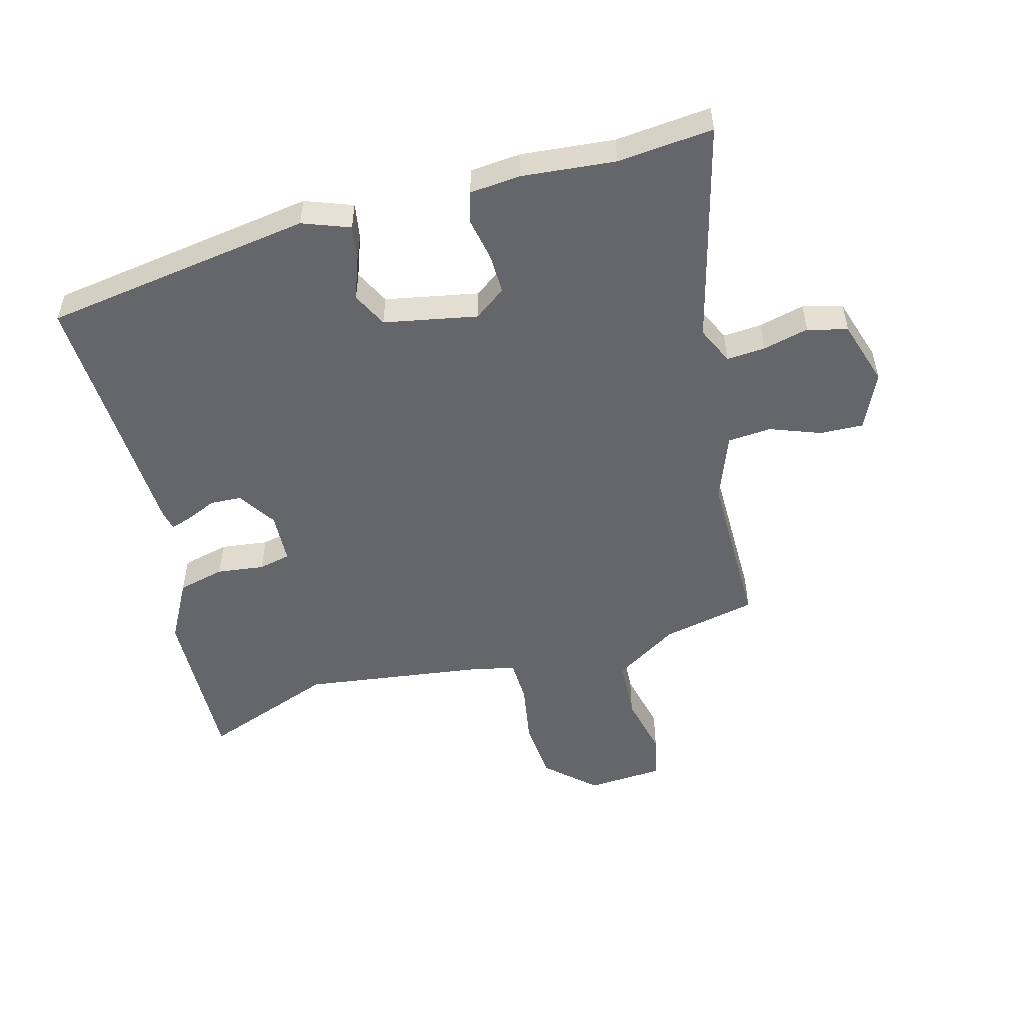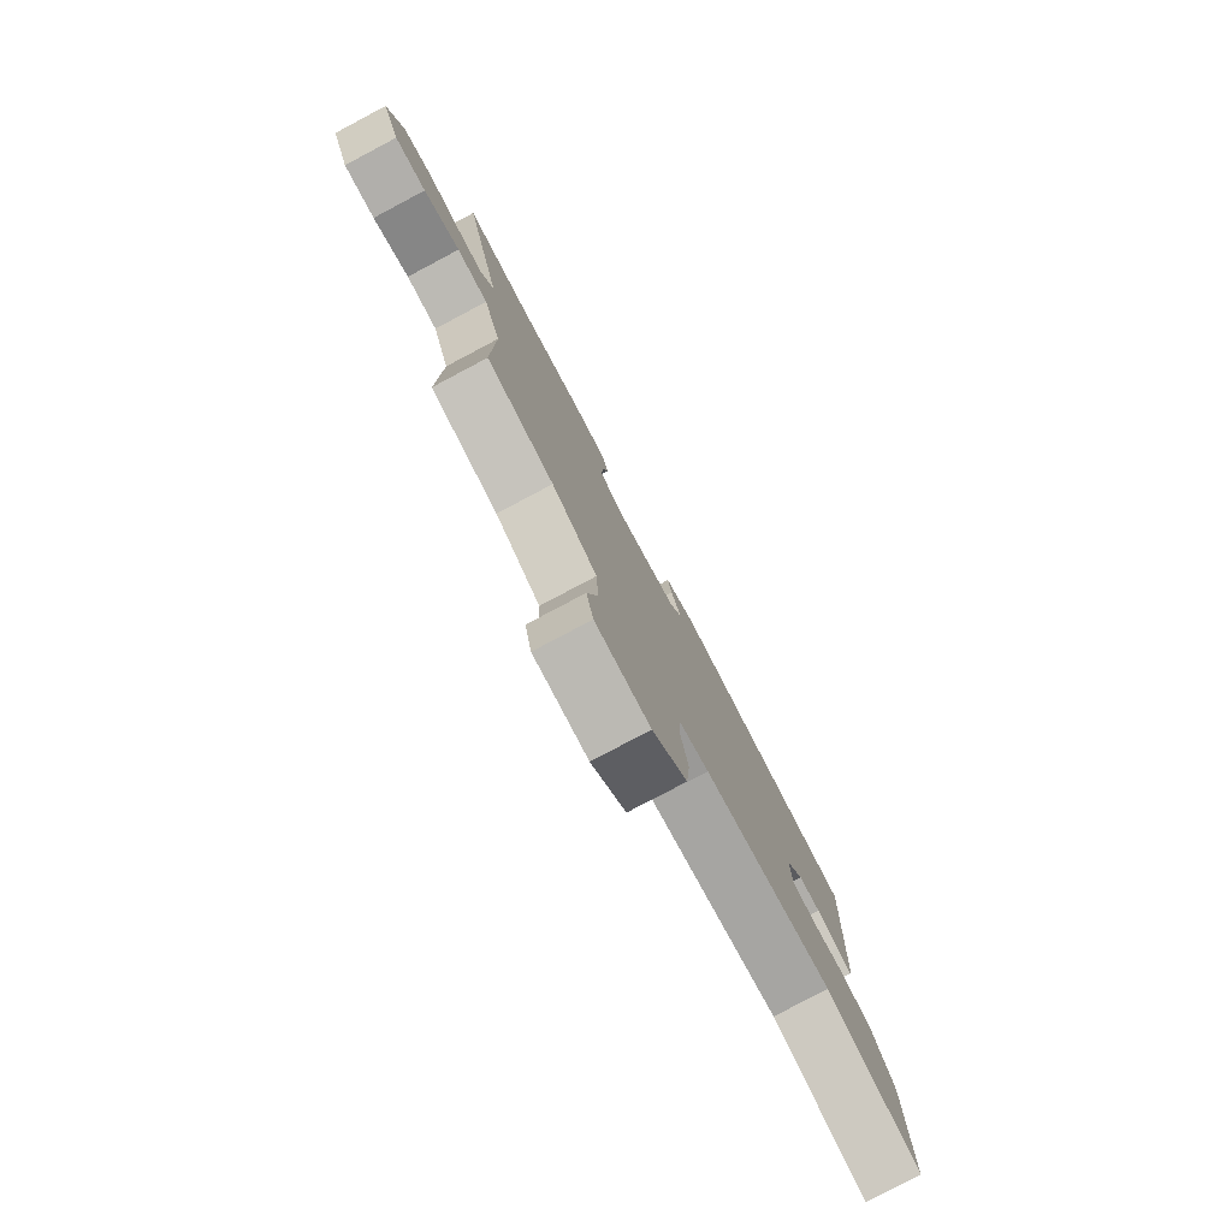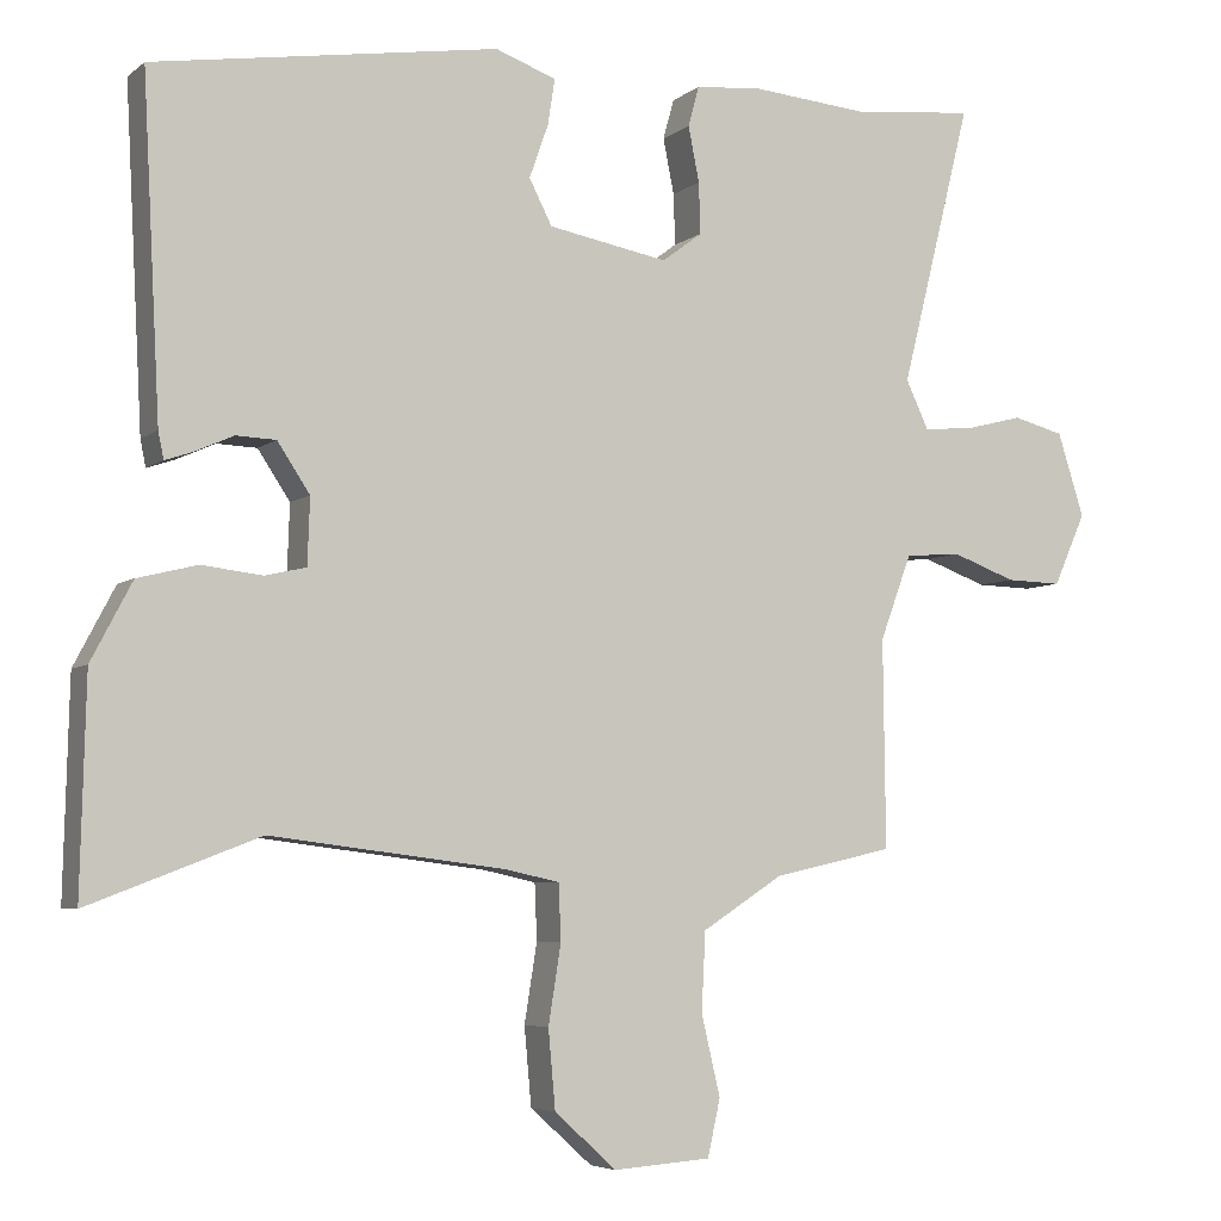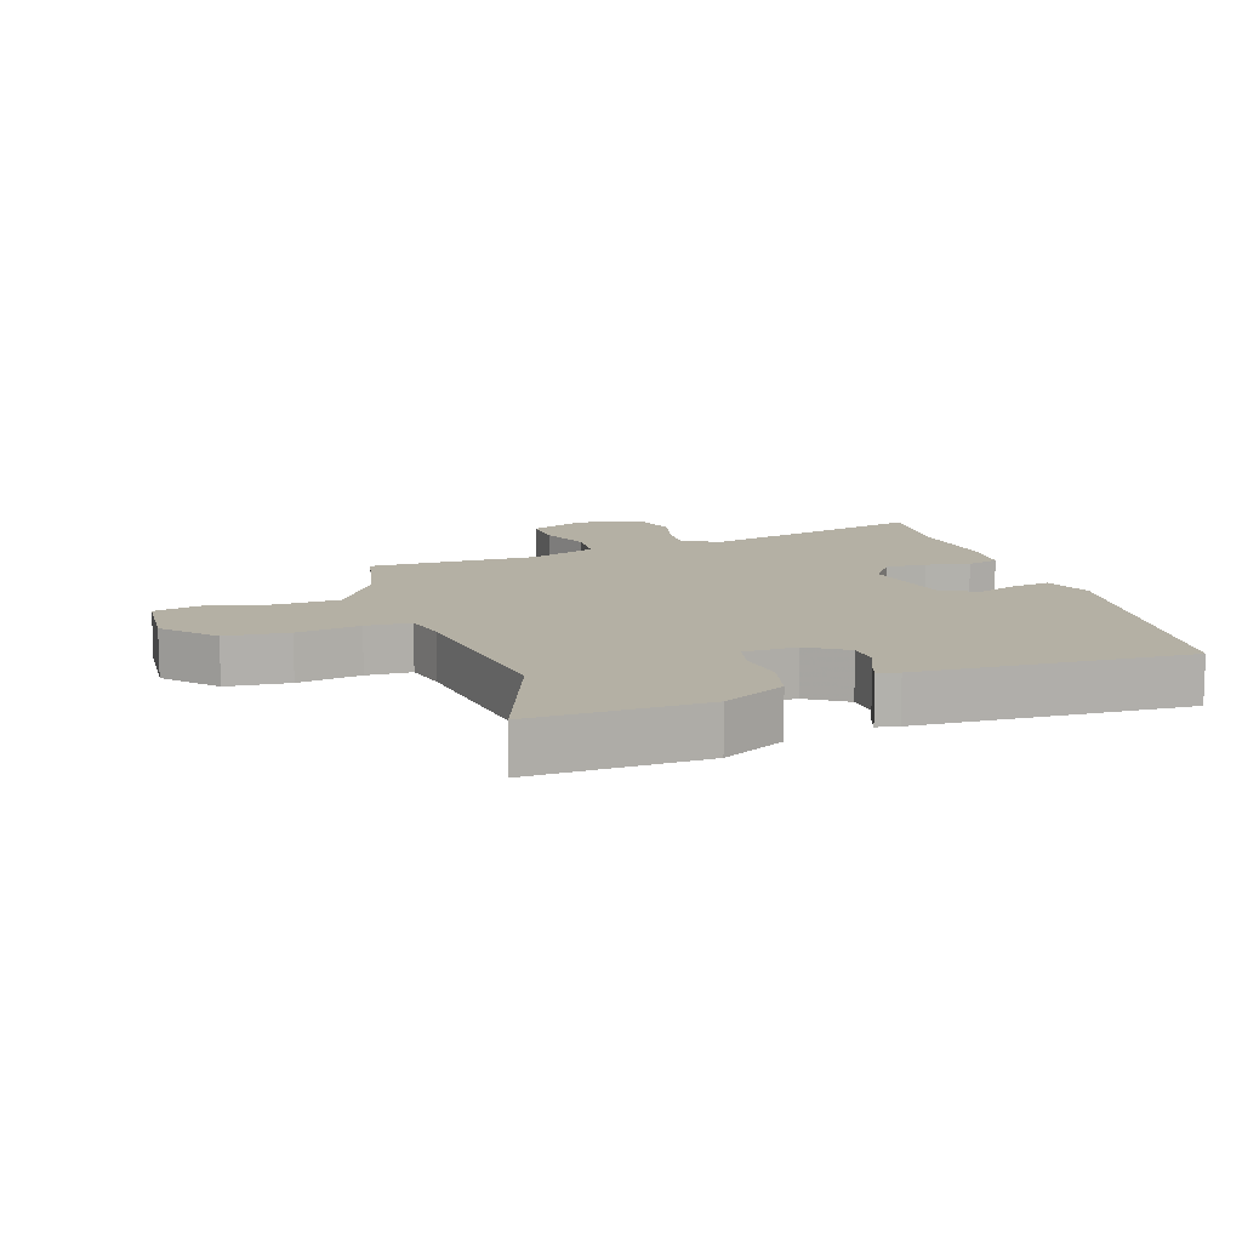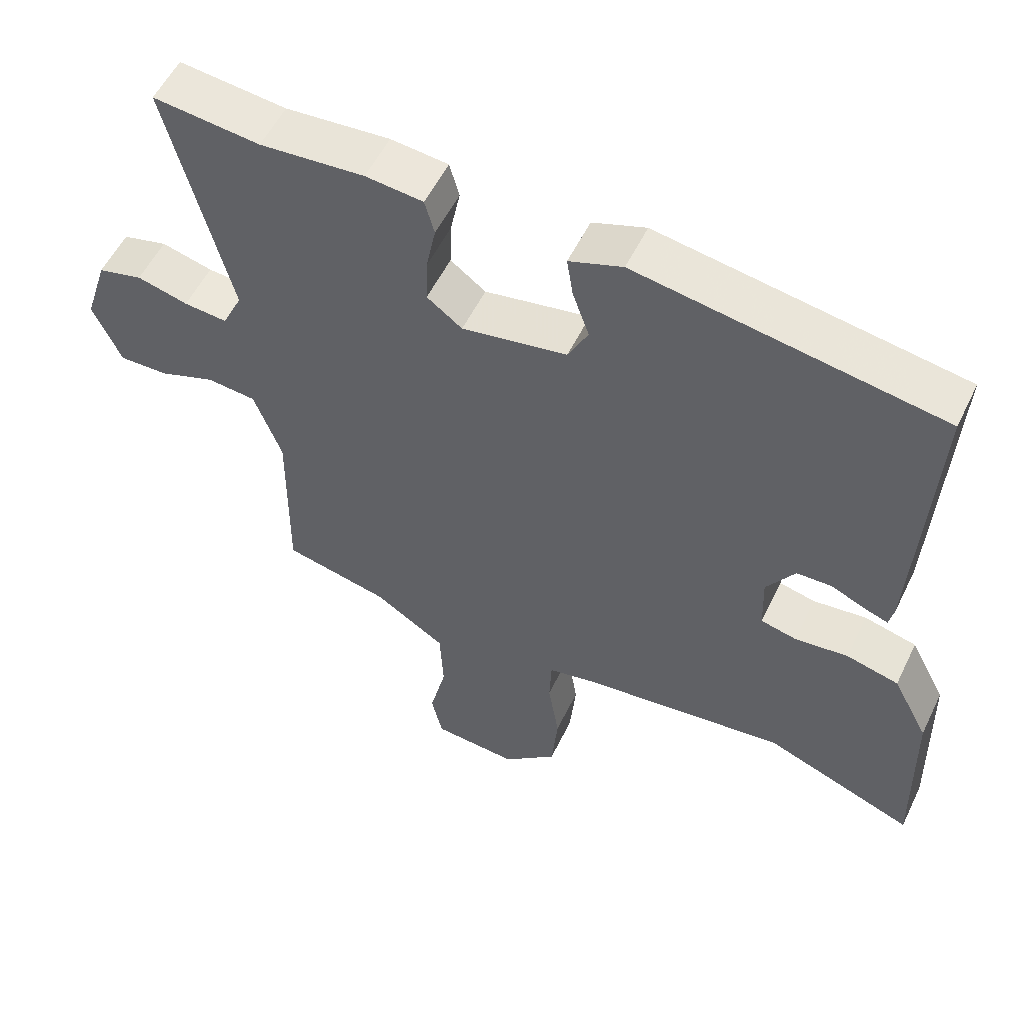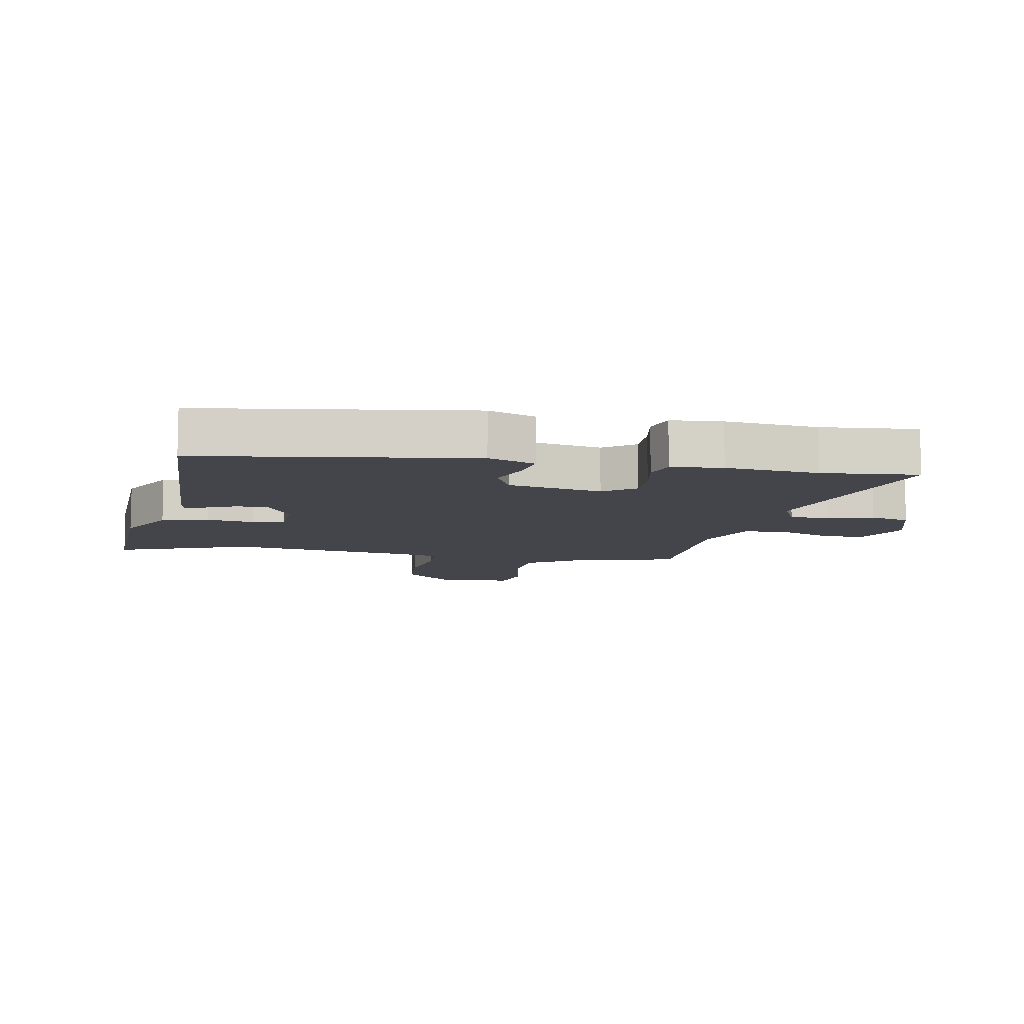
<metadata>
{"format":"obj","ext":"obj","renderer":"f3d","projection":"perspective","resolution":1024,"background":"white","views":[{"elev":-51.7,"azim":14.7,"up":"+Y"},{"elev":-79.7,"azim":117.9,"up":"+Z"},{"elev":-5.3,"azim":-25.5,"up":"+Z"},{"elev":11.5,"azim":-108.4,"up":"+Y"},{"elev":55.2,"azim":-154.3,"up":"+Z"},{"elev":-9.3,"azim":-11.2,"up":"+Y"}]}
</metadata>
<code>
v 0.463 0.07 0.496
v 0.618 0.07 0.512
v 0.528 0.07 0.153
v 0.557 0.07 0.092
v 0.62 0.07 0.097
v 0.694 0.07 0.116
v 0.759 0.07 0.099
v 0.793 0.07 -0.007
v 0.752 0.07 -0.099
v 0.681 0.07 -0.097
v 0.599 0.07 -0.067
v 0.528 0.07 -0.073
v 0.488 0.07 -0.181
v 0.491 0.07 -0.445
v 0.338 0.07 -0.479
v 0.235 0.07 -0.545
v 0.23 0.07 -0.645
v 0.254 0.07 -0.747
v 0.238 0.07 -0.819
v 0.114 0.07 -0.828
v 0.035 0.07 -0.757
v 0.026 0.07 -0.658
v 0.042 0.07 -0.558
v 0.039 0.07 -0.487
v -0.029 0.07 -0.472
v -0.328 0.07 -0.434
v -0.545 0.07 -0.517
v -0.538 0.07 -0.246
v -0.486 0.07 -0.147
v -0.41 0.07 -0.128
v -0.333 0.07 -0.137
v -0.281 0.07 -0.125
v -0.278 0.07 -0.041
v -0.319 0.07 0.021
v -0.37 0.07 0.023
v -0.419 0.07 0.001
v -0.454 0.07 -0.011
v -0.461 0.07 0.023
v -0.483 0.07 0.447
v -0.045 0.07 0.516
v 0.032 0.07 0.488
v 0.023 0.07 0.43
v -0.001 0.07 0.362
v 0.028 0.07 0.305
v 0.18 0.07 0.277
v 0.231 0.07 0.315
v 0.229 0.07 0.38
v 0.215 0.07 0.45
v 0.229 0.07 0.501
v 0.312 0.07 0.509
v 0.463 0 0.496
v 0.618 0 0.512
v 0.528 0 0.153
v 0.557 0 0.092
v 0.62 0 0.097
v 0.694 0 0.116
v 0.759 0 0.099
v 0.793 0 -0.007
v 0.752 0 -0.099
v 0.681 0 -0.097
v 0.599 0 -0.067
v 0.528 0 -0.073
v 0.488 0 -0.181
v 0.491 0 -0.445
v 0.338 0 -0.479
v 0.235 0 -0.545
v 0.23 0 -0.645
v 0.254 0 -0.747
v 0.238 0 -0.819
v 0.114 0 -0.828
v 0.035 0 -0.757
v 0.026 0 -0.658
v 0.042 0 -0.558
v 0.039 0 -0.487
v -0.029 0 -0.472
v -0.328 0 -0.434
v -0.545 0 -0.517
v -0.538 0 -0.246
v -0.486 0 -0.147
v -0.41 0 -0.128
v -0.333 0 -0.137
v -0.281 0 -0.125
v -0.278 0 -0.041
v -0.319 0 0.021
v -0.37 0 0.023
v -0.419 0 0.001
v -0.454 0 -0.011
v -0.461 0 0.023
v -0.483 0 0.447
v -0.045 0 0.516
v 0.032 0 0.488
v 0.023 0 0.43
v -0.001 0 0.362
v 0.028 0 0.305
v 0.18 0 0.277
v 0.231 0 0.315
v 0.229 0 0.38
v 0.215 0 0.45
v 0.229 0 0.501
v 0.312 0 0.509
f 47 48 49 50
f 46 47 50 1
f 40 41 42 43
f 38 39 40 43
f 38 43 44
f 35 36 37 38
f 35 38 44 45
f 28 29 30 31
f 26 27 28 31
f 25 26 31 32
f 24 25 32 33
f 20 21 22 23
f 20 23 24
f 17 18 19 20
f 16 17 20 24
f 15 16 24 33
f 13 14 15 33
f 8 9 10 11
f 8 11 12
f 5 6 7 8
f 4 5 8 12
f 3 4 12 13
f 46 1 2 3
f 45 46 3 13
f 34 35 45
f 13 33 34 45
f 100 99 98 97
f 51 100 97 96
f 93 92 91 90
f 93 90 89 88
f 94 93 88
f 88 87 86 85
f 95 94 88 85
f 81 80 79 78
f 81 78 77 76
f 82 81 76 75
f 83 82 75 74
f 73 72 71 70
f 74 73 70
f 70 69 68 67
f 74 70 67 66
f 83 74 66 65
f 83 65 64 63
f 61 60 59 58
f 62 61 58
f 58 57 56 55
f 62 58 55 54
f 63 62 54 53
f 53 52 51 96
f 63 53 96 95
f 95 85 84
f 95 84 83 63
f 1 51 52 2
f 2 52 53 3
f 3 53 54 4
f 4 54 55 5
f 5 55 56 6
f 6 56 57 7
f 7 57 58 8
f 8 58 59 9
f 9 59 60 10
f 10 60 61 11
f 11 61 62 12
f 12 62 63 13
f 13 63 64 14
f 14 64 65 15
f 15 65 66 16
f 16 66 67 17
f 17 67 68 18
f 18 68 69 19
f 19 69 70 20
f 20 70 71 21
f 21 71 72 22
f 22 72 73 23
f 23 73 74 24
f 24 74 75 25
f 25 75 76 26
f 26 76 77 27
f 27 77 78 28
f 28 78 79 29
f 29 79 80 30
f 30 80 81 31
f 31 81 82 32
f 32 82 83 33
f 33 83 84 34
f 34 84 85 35
f 35 85 86 36
f 36 86 87 37
f 37 87 88 38
f 38 88 89 39
f 39 89 90 40
f 40 90 91 41
f 41 91 92 42
f 42 92 93 43
f 43 93 94 44
f 44 94 95 45
f 45 95 96 46
f 46 96 97 47
f 47 97 98 48
f 48 98 99 49
f 49 99 100 50
f 50 100 51 1

</code>
